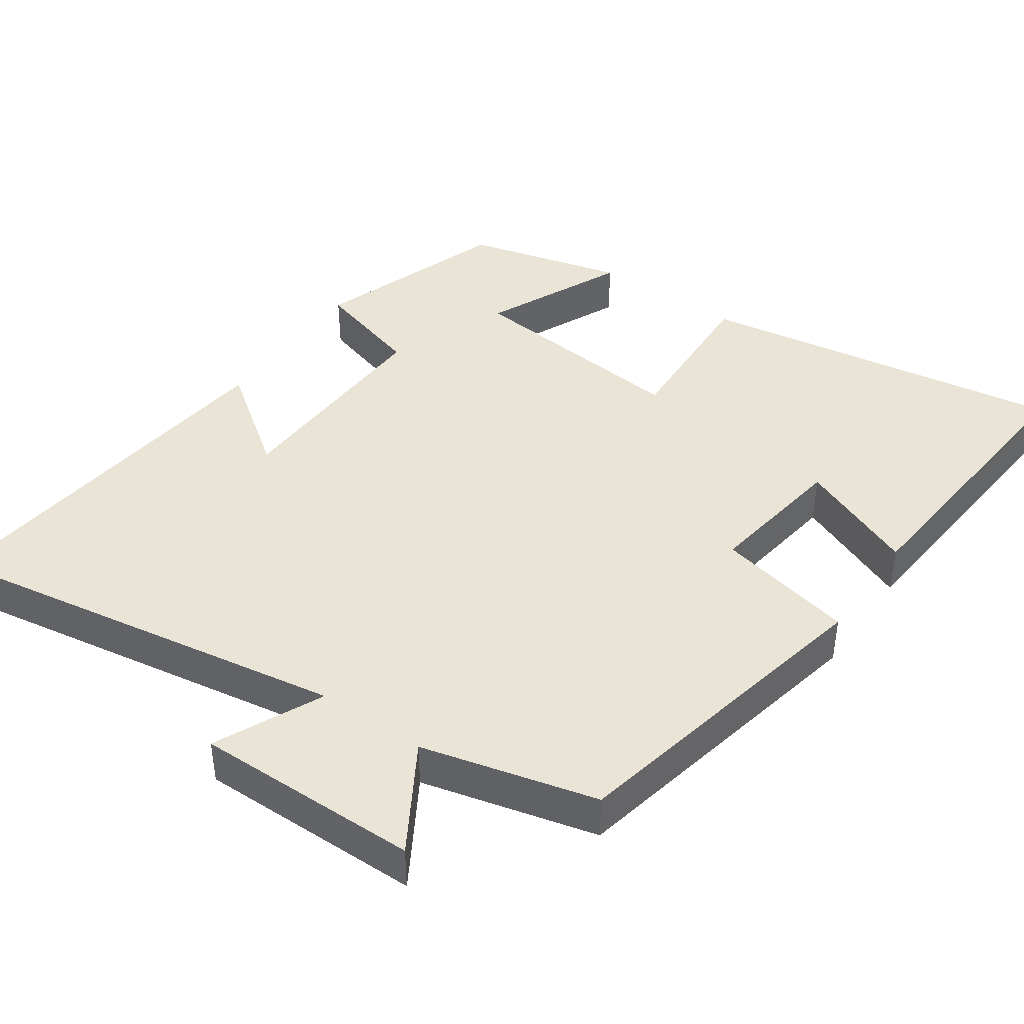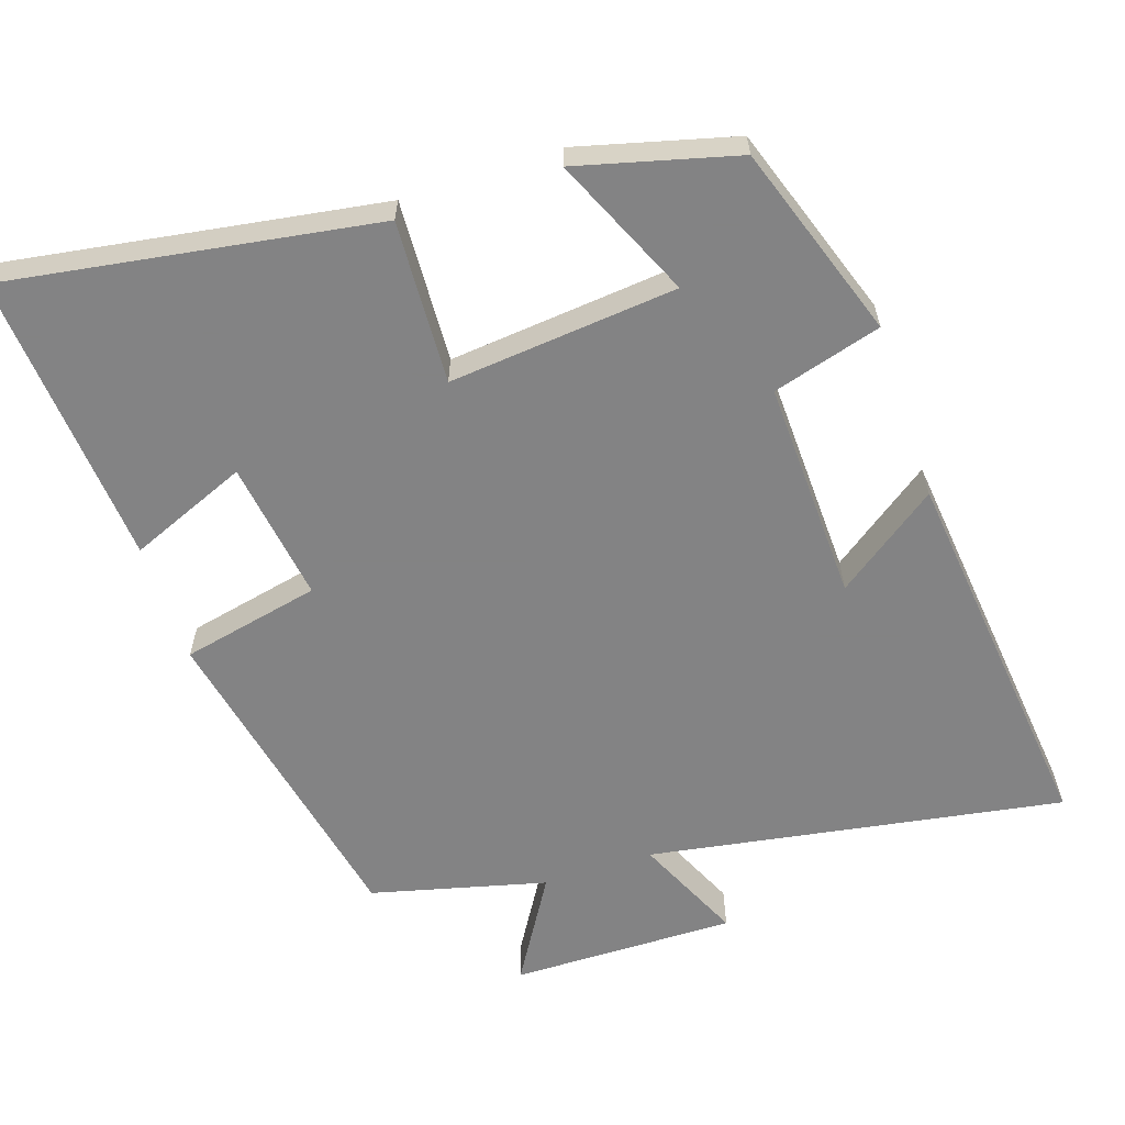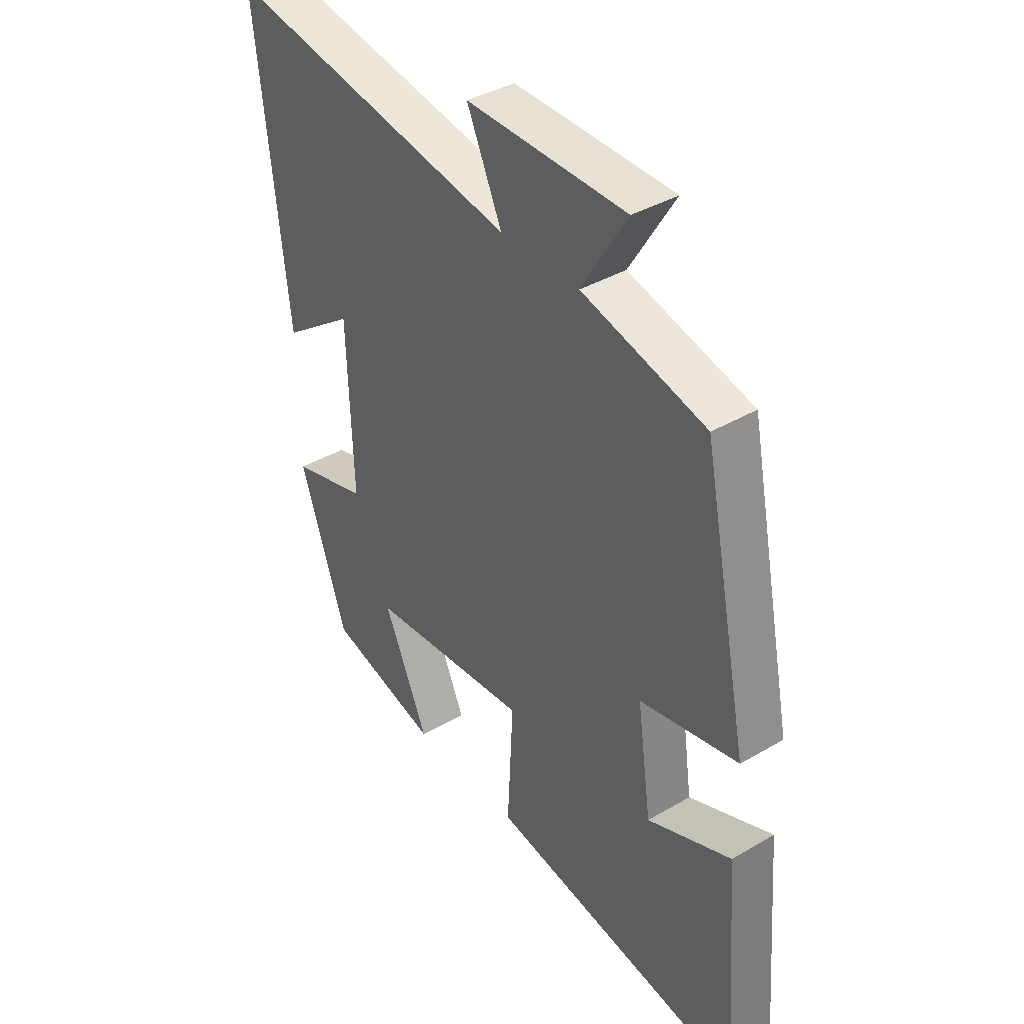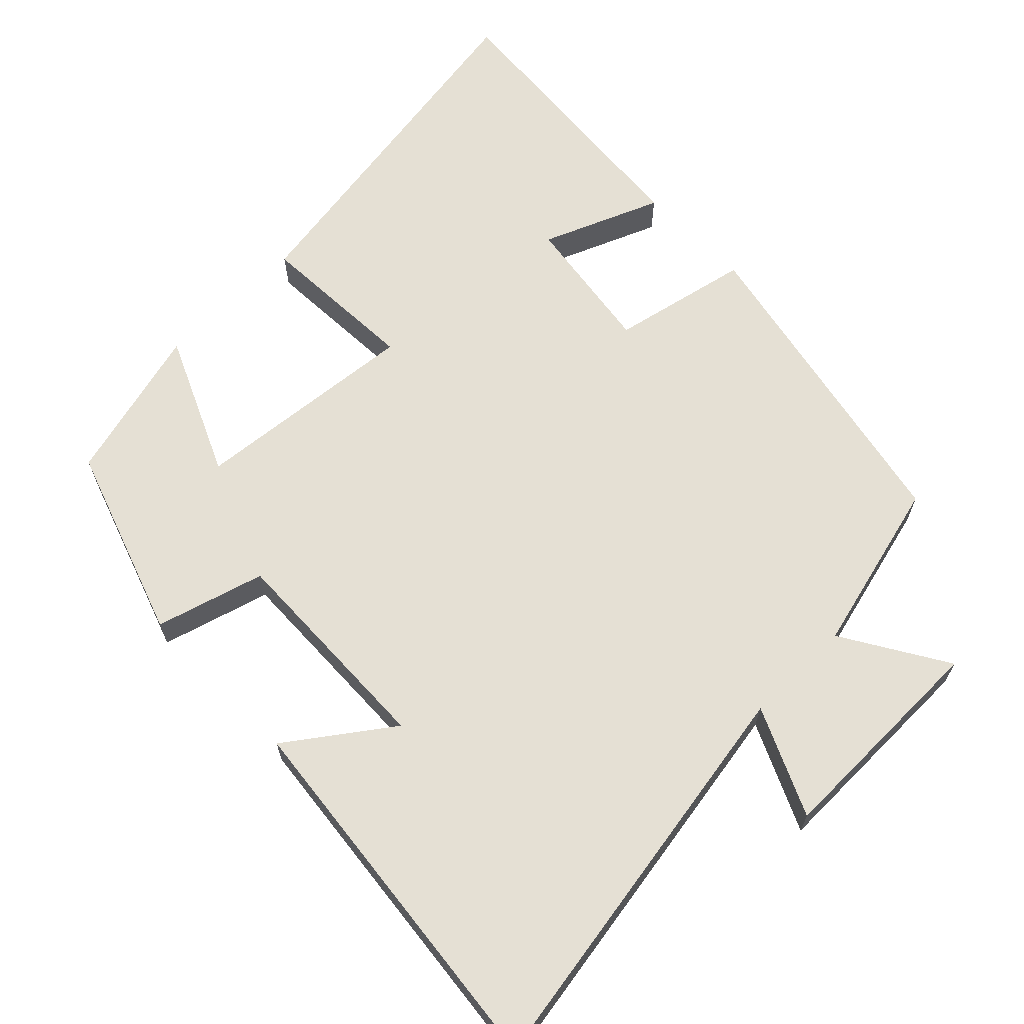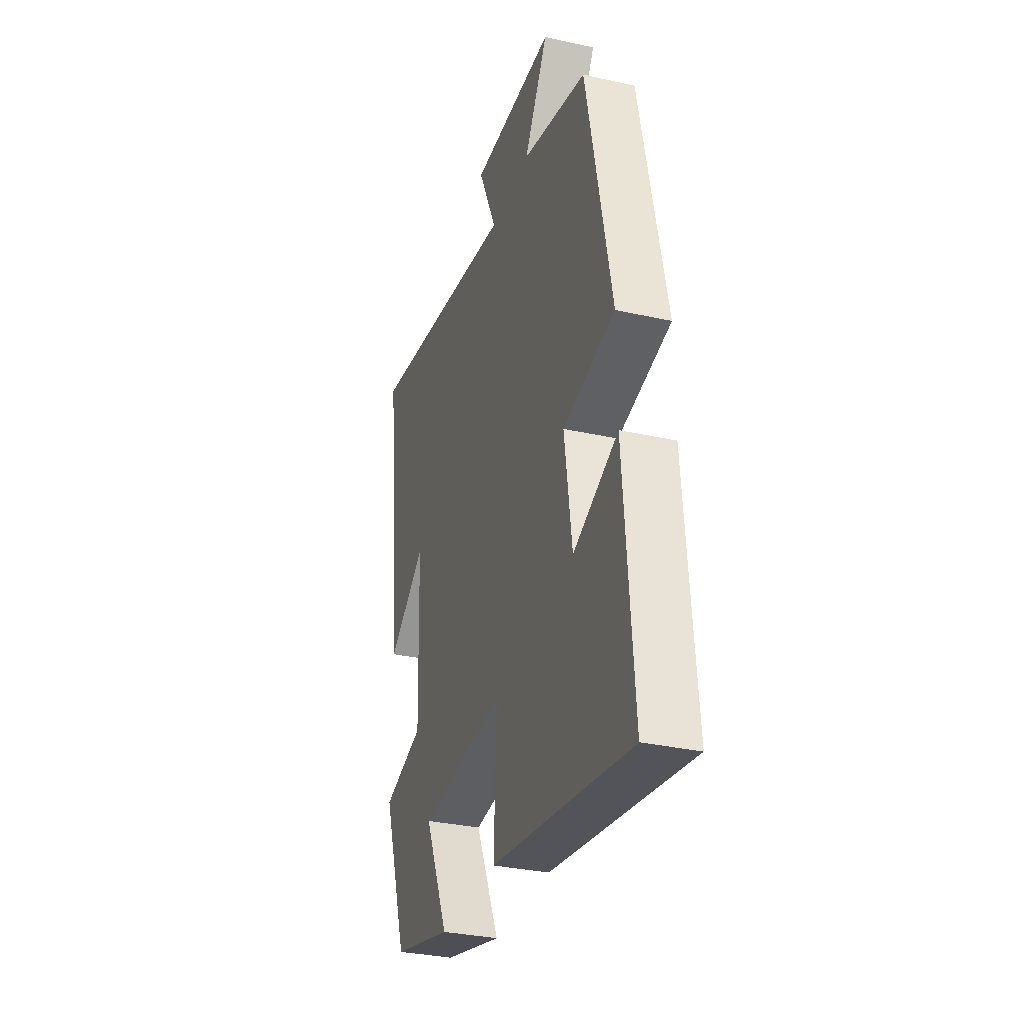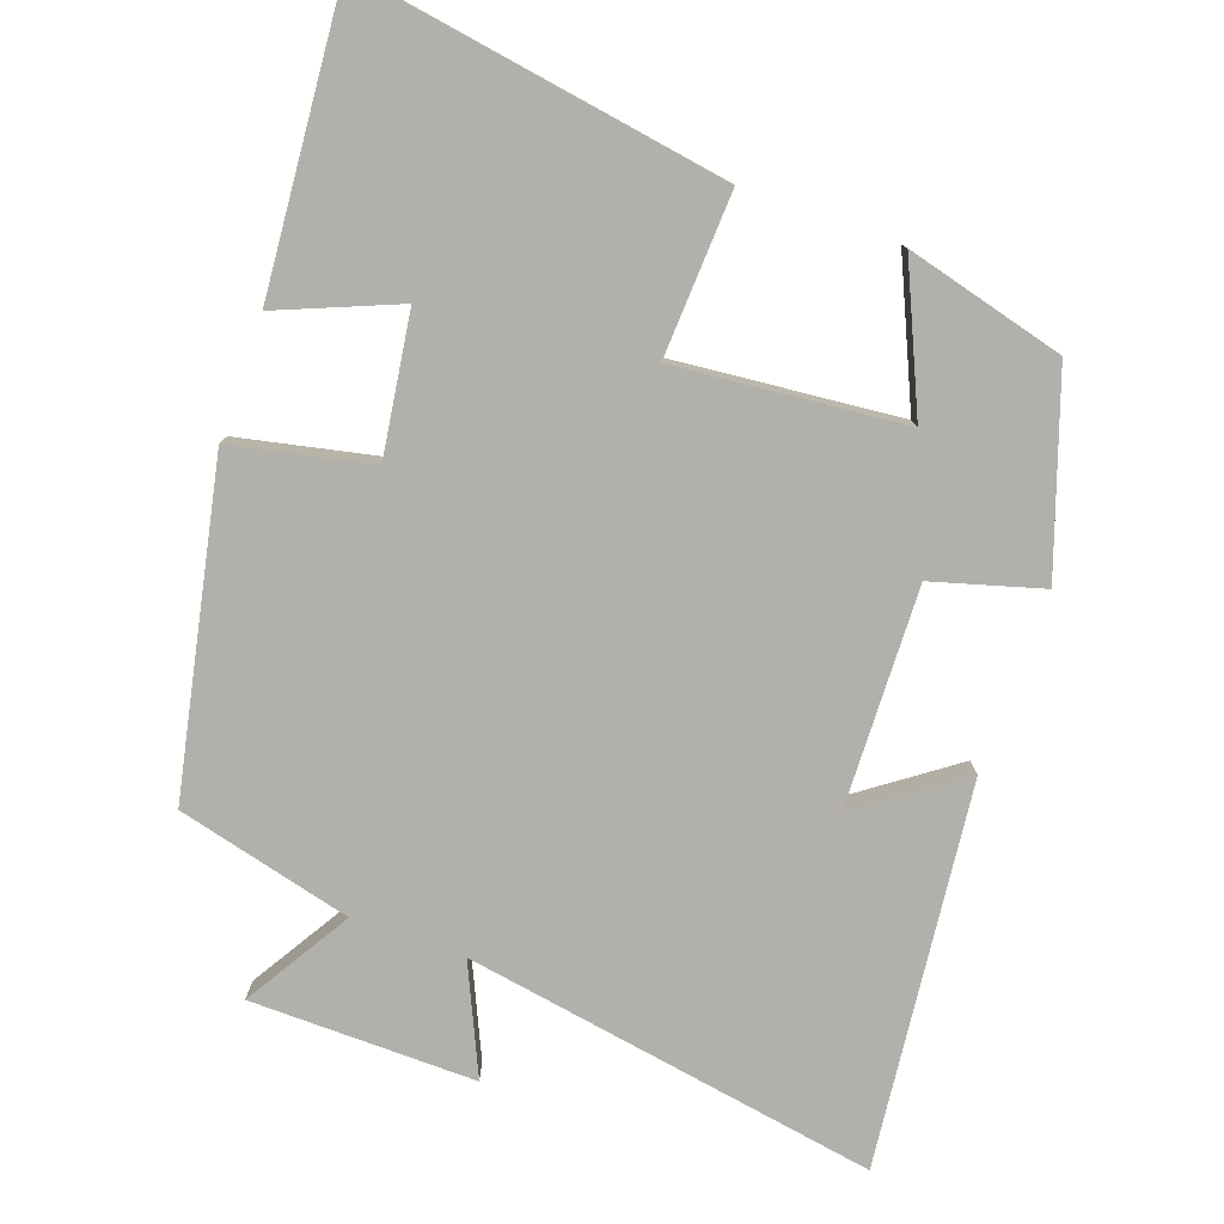
<metadata>
{"format":"obj","ext":"obj","renderer":"f3d","projection":"perspective","resolution":1024,"background":"white","views":[{"elev":42.5,"azim":35.0,"up":"+Y"},{"elev":-61.1,"azim":-161.6,"up":"+Y"},{"elev":38.9,"azim":53.6,"up":"+Z"},{"elev":65.4,"azim":-44.4,"up":"+Y"},{"elev":-32.5,"azim":72.7,"up":"+Z"},{"elev":-78.5,"azim":160.4,"up":"+Y"}]}
</metadata>
<code>
v -0.558 0.07 0.596
v 0.013 0.07 0.5
v -0.055 0.07 0.649
v 0.255 0.07 0.645
v 0.167 0.07 0.5
v 0.408 0.07 0.439
v 0.5 0.07 -0.008
v 0.309 0.07 -0.049
v 0.337 0.07 -0.243
v 0.5 0.07 -0.176
v 0.533 0.07 -0.581
v 0.025 0.07 -0.5
v 0.036 0.07 -0.276
v -0.278 0.07 -0.306
v -0.191 0.07 -0.5
v -0.409 0.07 -0.443
v -0.5 0.07 -0.177
v -0.35 0.07 -0.134
v -0.36 0.07 0.17
v -0.5 0.07 0.069
v -0.558 0 0.596
v 0.013 0 0.5
v -0.055 0 0.649
v 0.255 0 0.645
v 0.167 0 0.5
v 0.408 0 0.439
v 0.5 0 -0.008
v 0.309 0 -0.049
v 0.337 0 -0.243
v 0.5 0 -0.176
v 0.533 0 -0.581
v 0.025 0 -0.5
v 0.036 0 -0.276
v -0.278 0 -0.306
v -0.191 0 -0.5
v -0.409 0 -0.443
v -0.5 0 -0.177
v -0.35 0 -0.134
v -0.36 0 0.17
v -0.5 0 0.069
f 19 20 1 2
f 18 19 2
f 16 17 18
f 16 18 2
f 14 15 16
f 14 16 2
f 13 14 2
f 11 12 13
f 9 10 11
f 9 11 13
f 8 9 13 2
f 5 6 7 8
f 2 3 4 5
f 2 5 8
f 22 21 40 39
f 22 39 38
f 38 37 36
f 22 38 36
f 36 35 34
f 22 36 34
f 22 34 33
f 33 32 31
f 31 30 29
f 33 31 29
f 22 33 29 28
f 28 27 26 25
f 25 24 23 22
f 28 25 22
f 1 21 22 2
f 2 22 23 3
f 3 23 24 4
f 4 24 25 5
f 5 25 26 6
f 6 26 27 7
f 7 27 28 8
f 8 28 29 9
f 9 29 30 10
f 10 30 31 11
f 11 31 32 12
f 12 32 33 13
f 13 33 34 14
f 14 34 35 15
f 15 35 36 16
f 16 36 37 17
f 17 37 38 18
f 18 38 39 19
f 19 39 40 20
f 20 40 21 1

</code>
